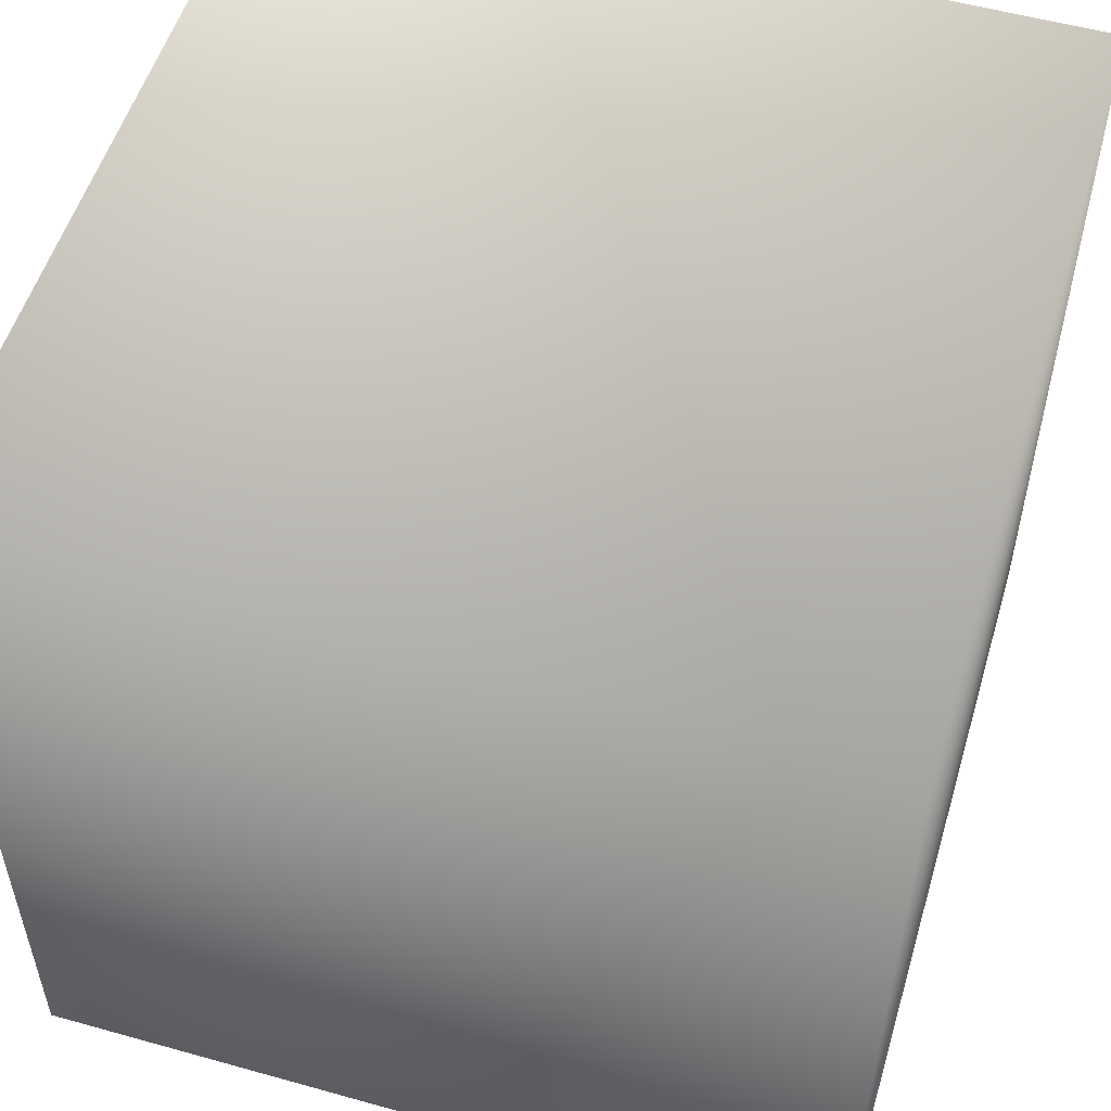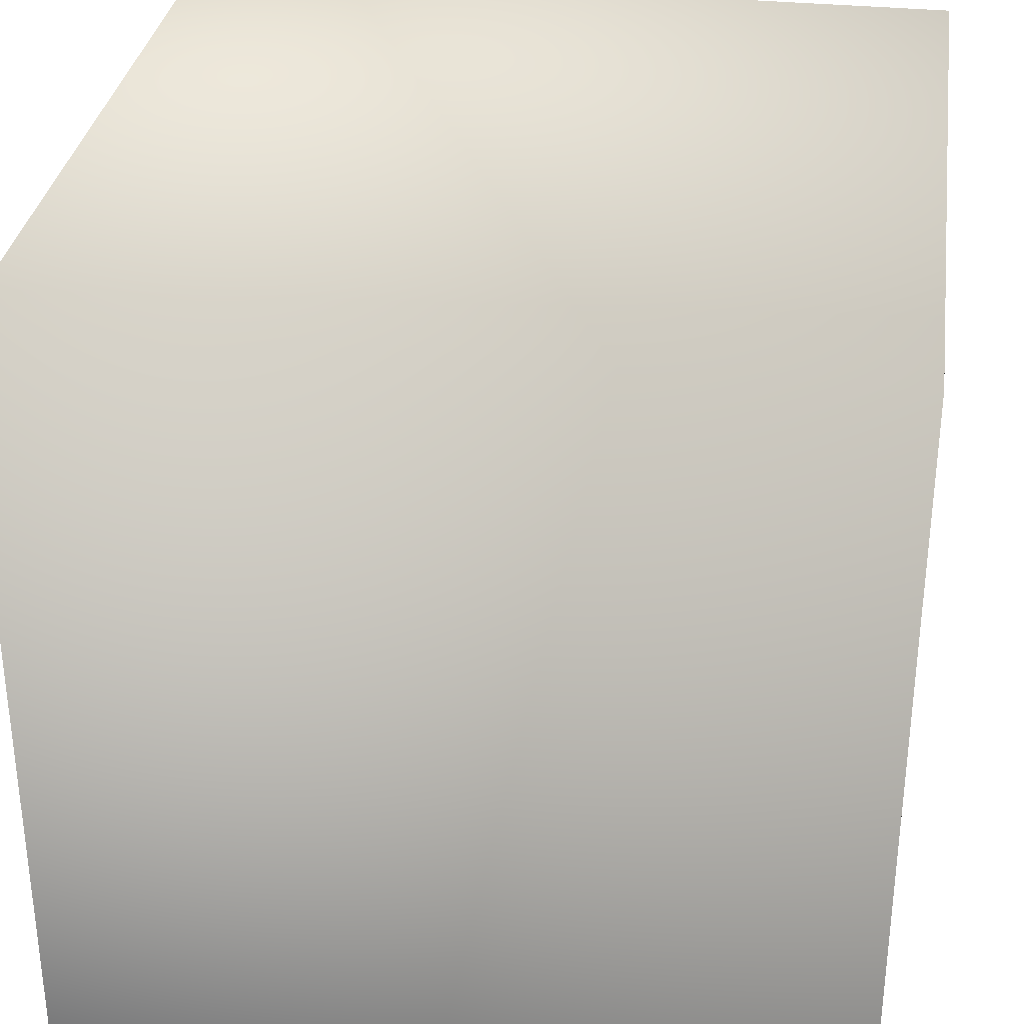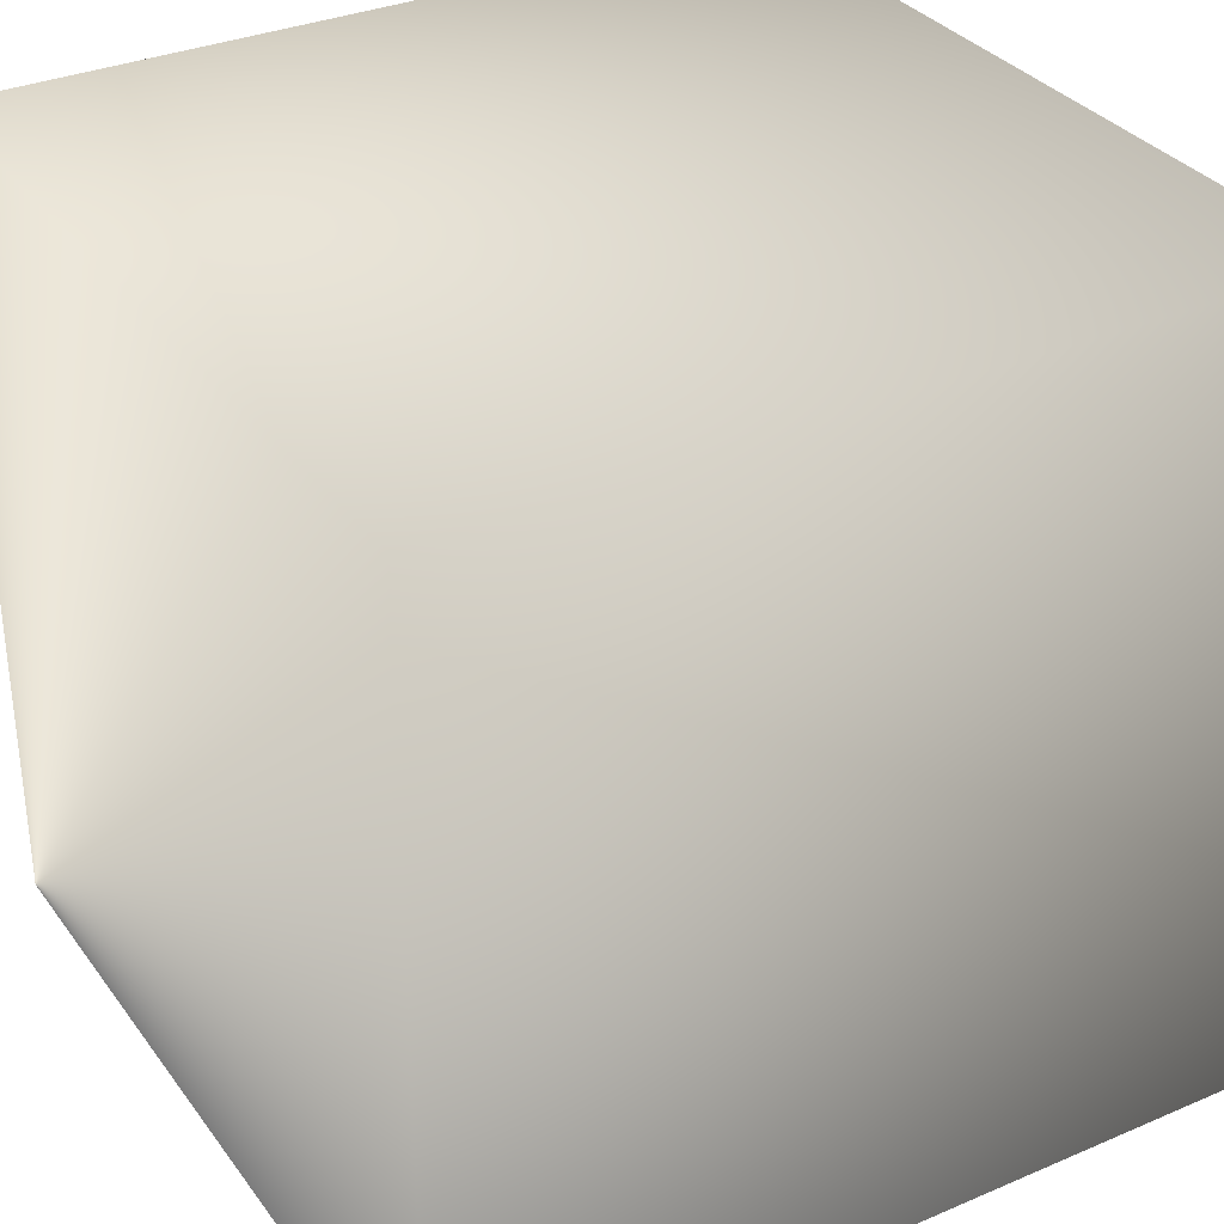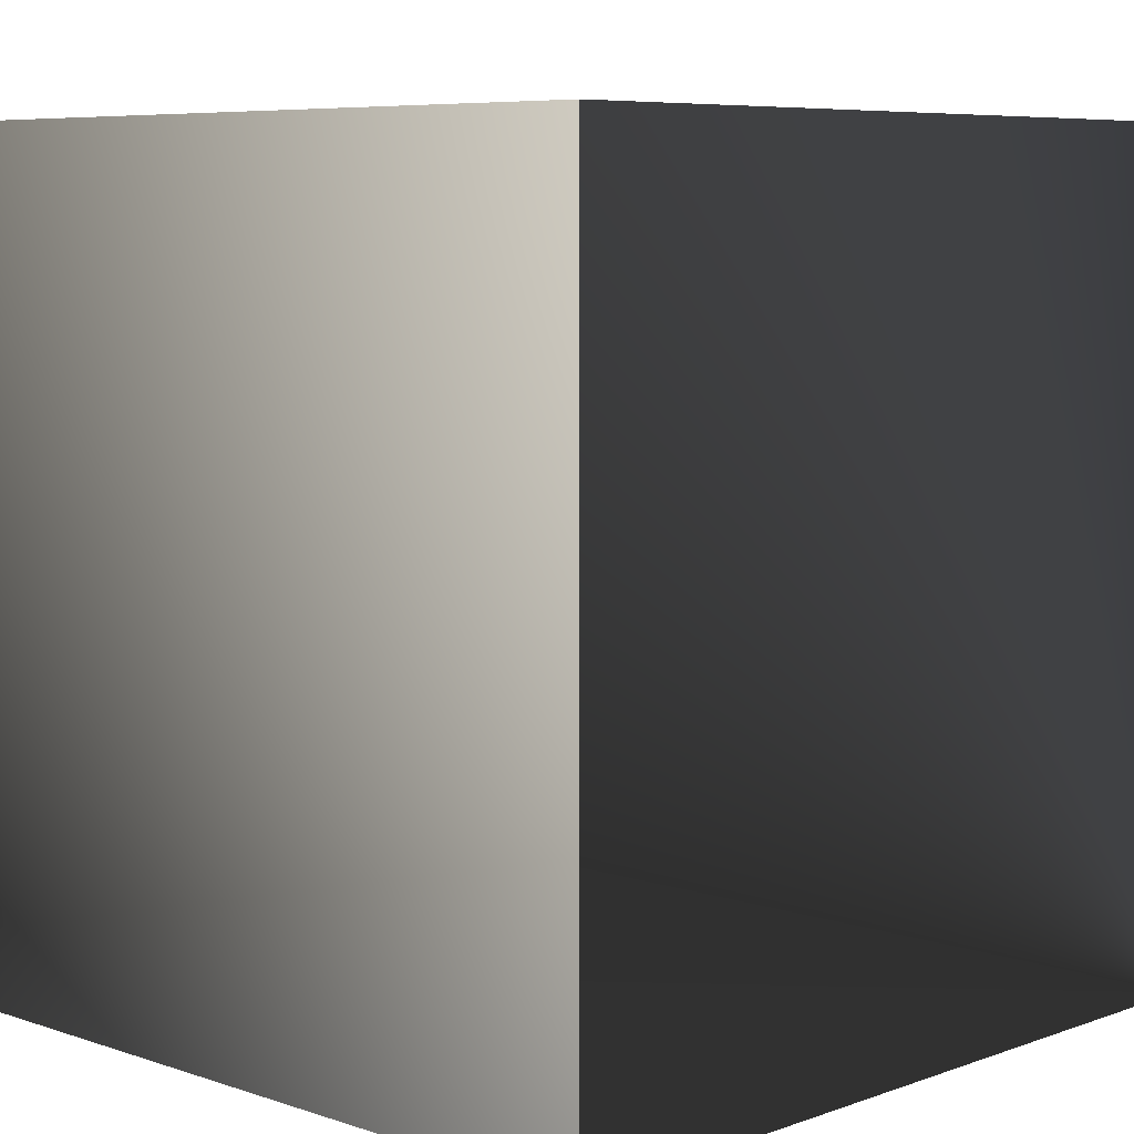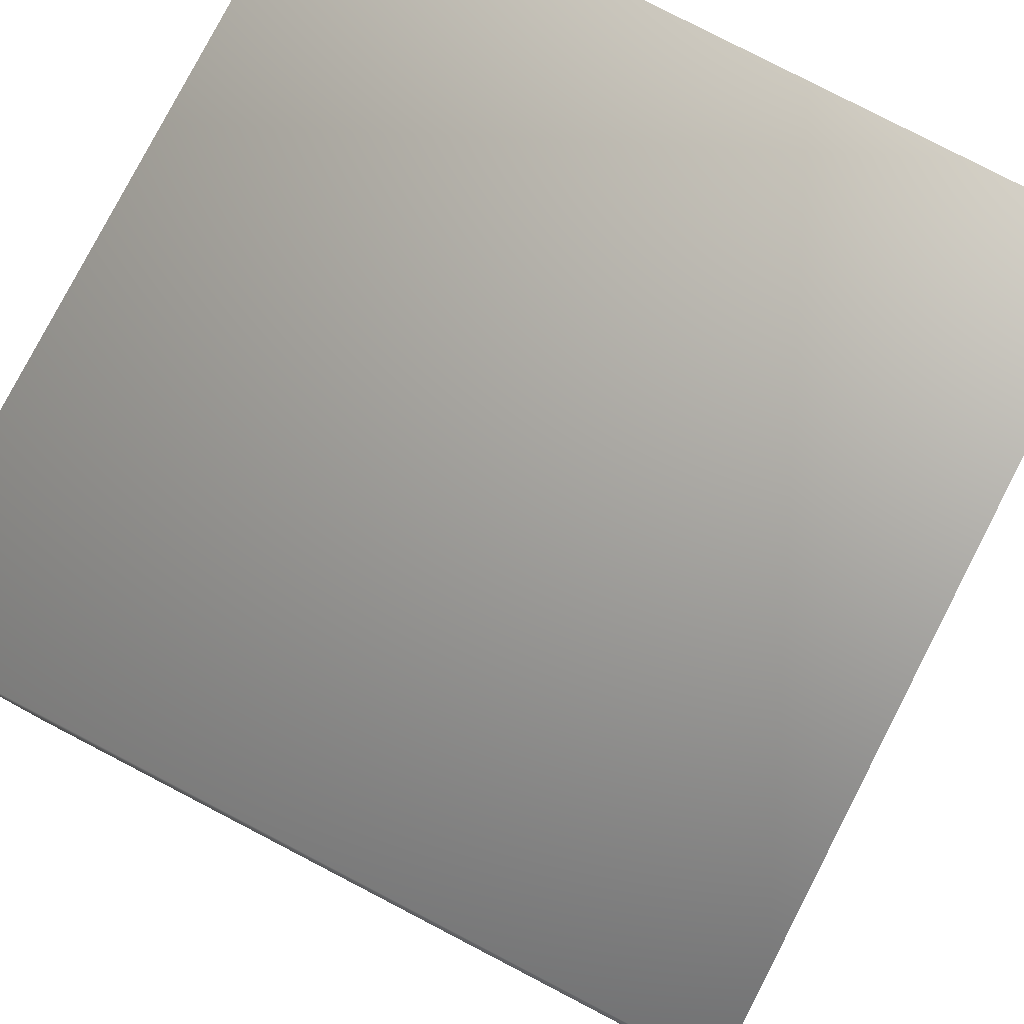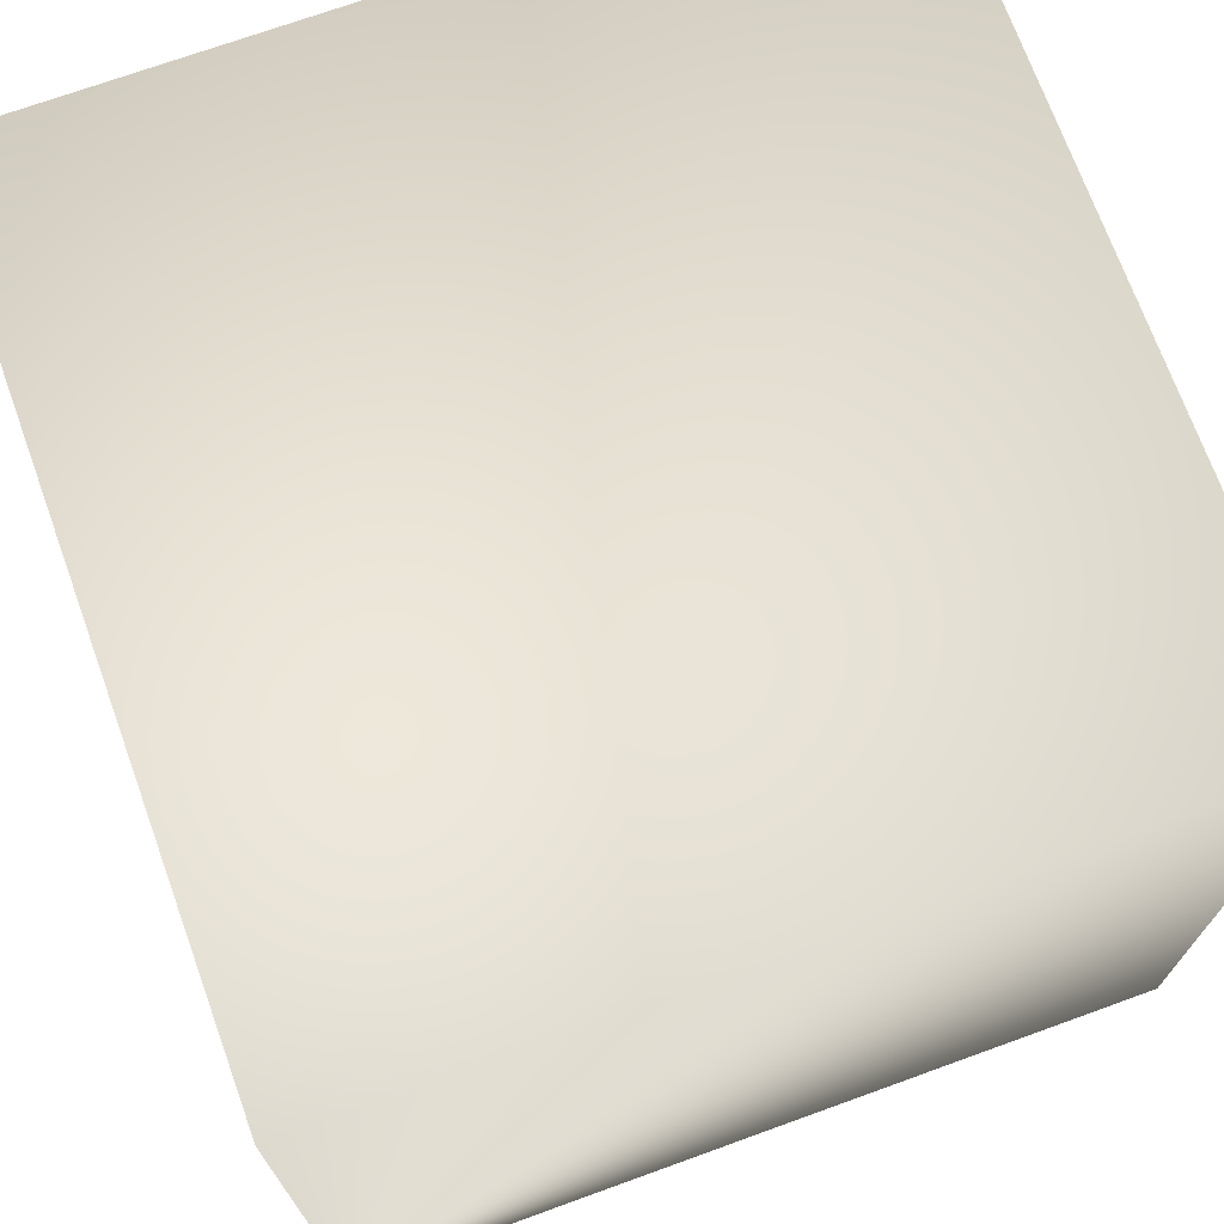
<metadata>
{"format":"obj","ext":"obj","renderer":"f3d","projection":"perspective","resolution":1024,"background":"white","views":[{"elev":53.8,"azim":16.6,"up":"+Y"},{"elev":32.4,"azim":98.2,"up":"+Z"},{"elev":32.9,"azim":59.5,"up":"+Z"},{"elev":6.9,"azim":134.1,"up":"+Y"},{"elev":80.0,"azim":117.4,"up":"+Y"},{"elev":71.6,"azim":-109.9,"up":"+Y"}]}
</metadata>
<code>
v 0 0 0
v 2 0 0
v 2 2 0
v 0 2 0
v 0 0 2
v 2 0 2
v 2 2 2
v 0 2 2
f 1 2 3 4
f 2 3 7 6
f 5 6 7 8
f 5 8 4 1
f 3 4 8 7
f 1 2 6 5

</code>
